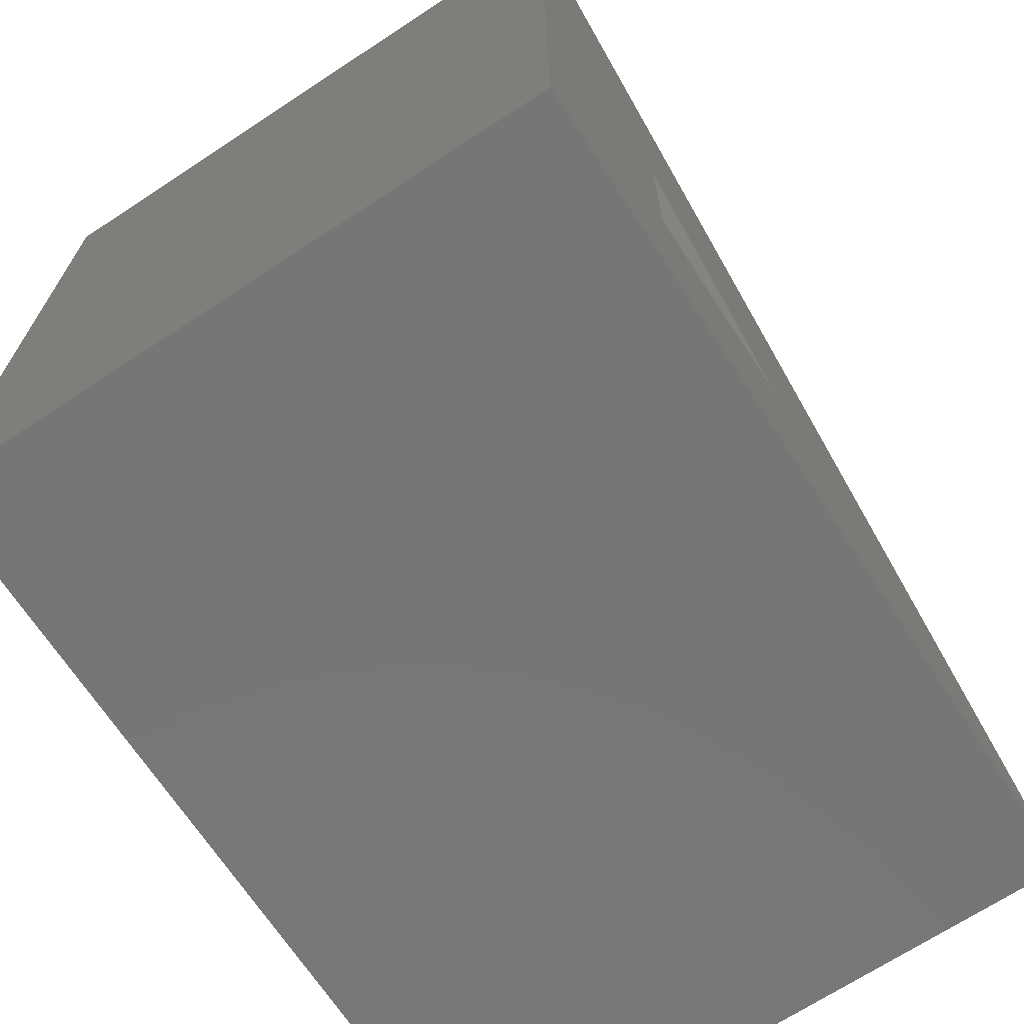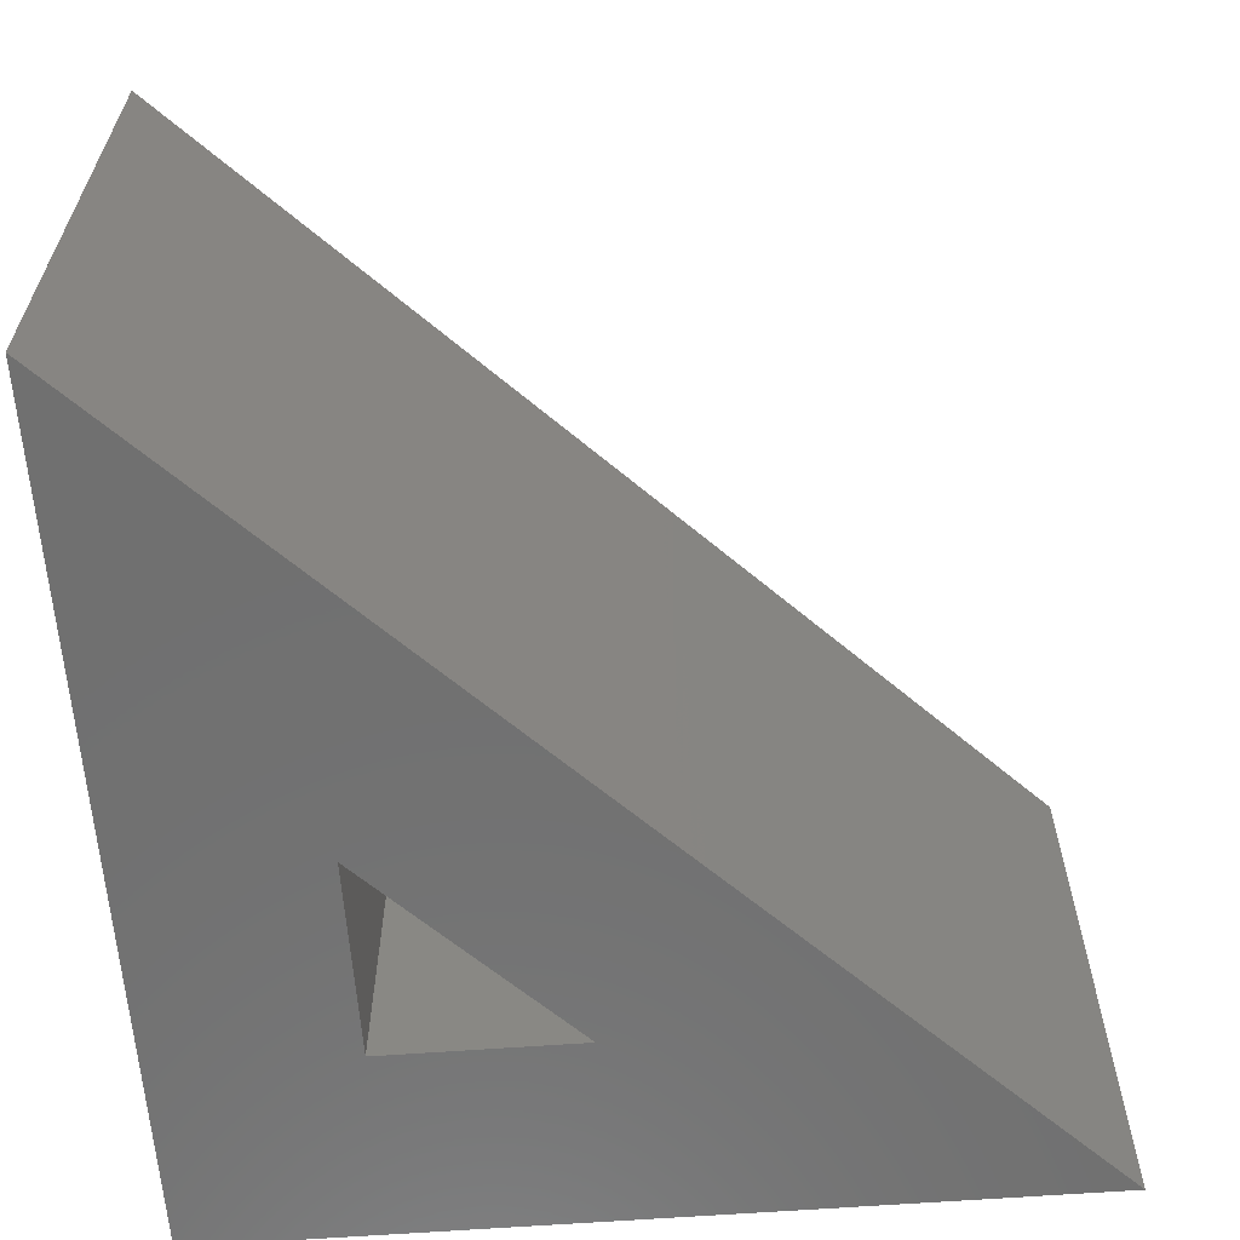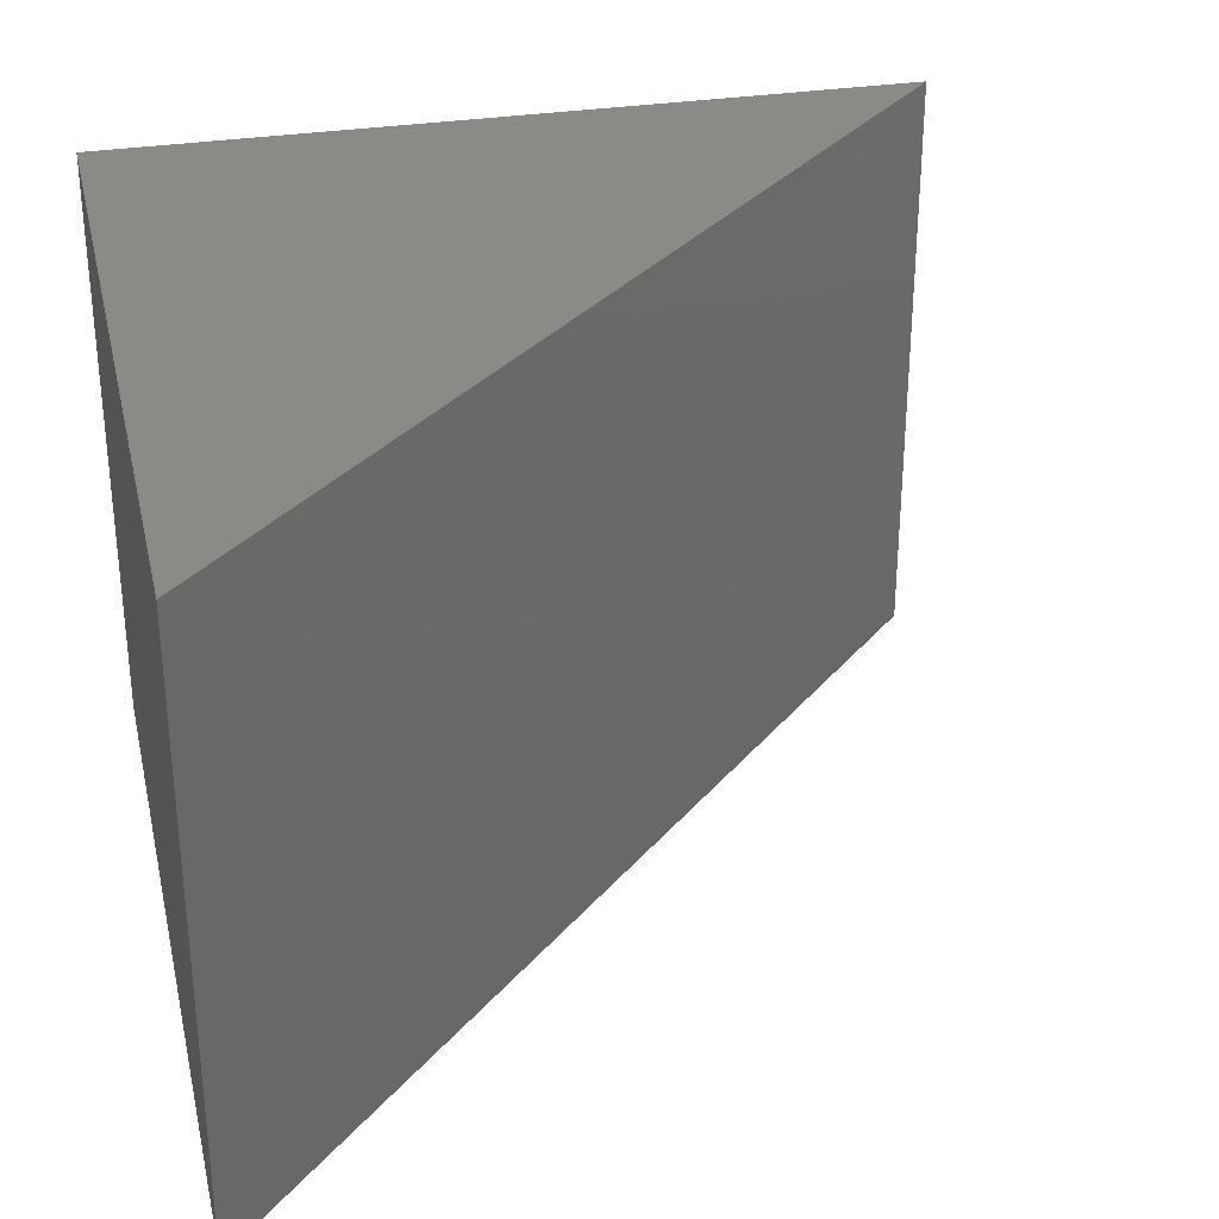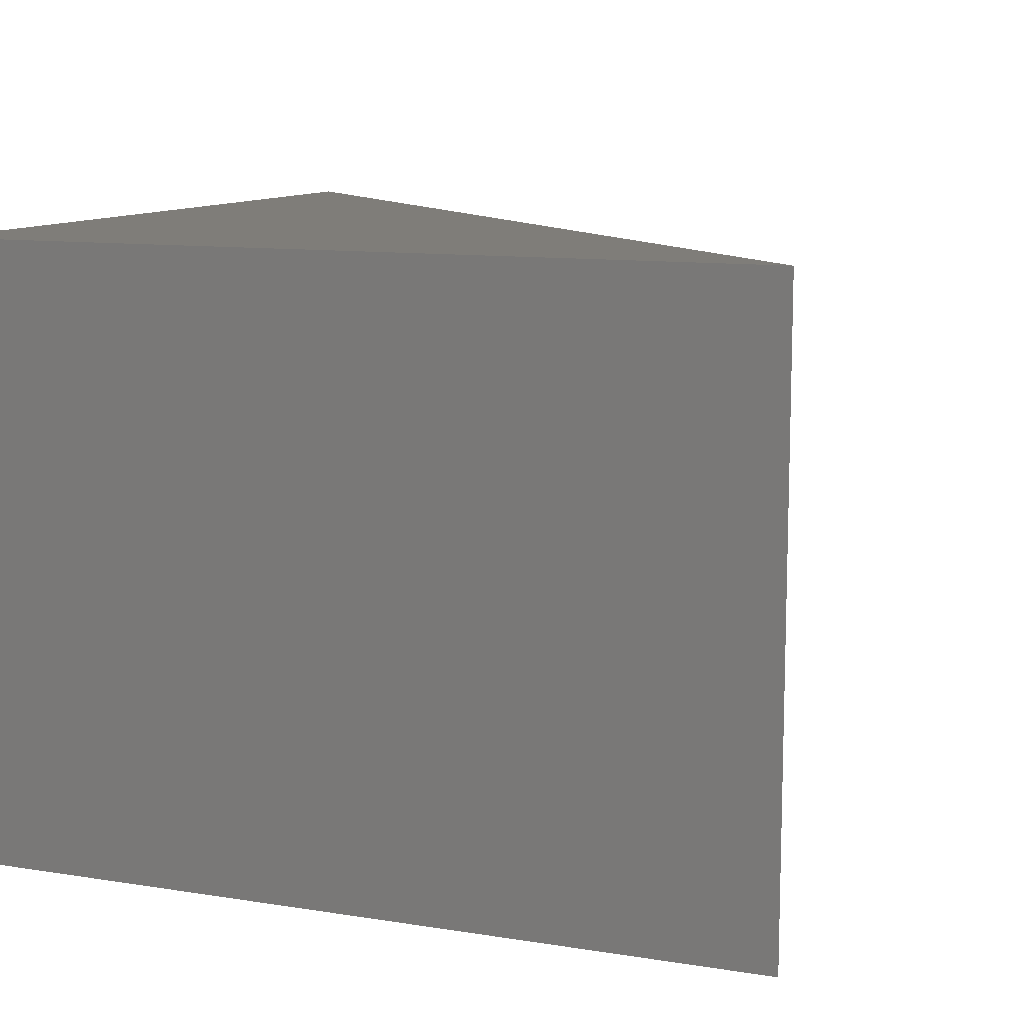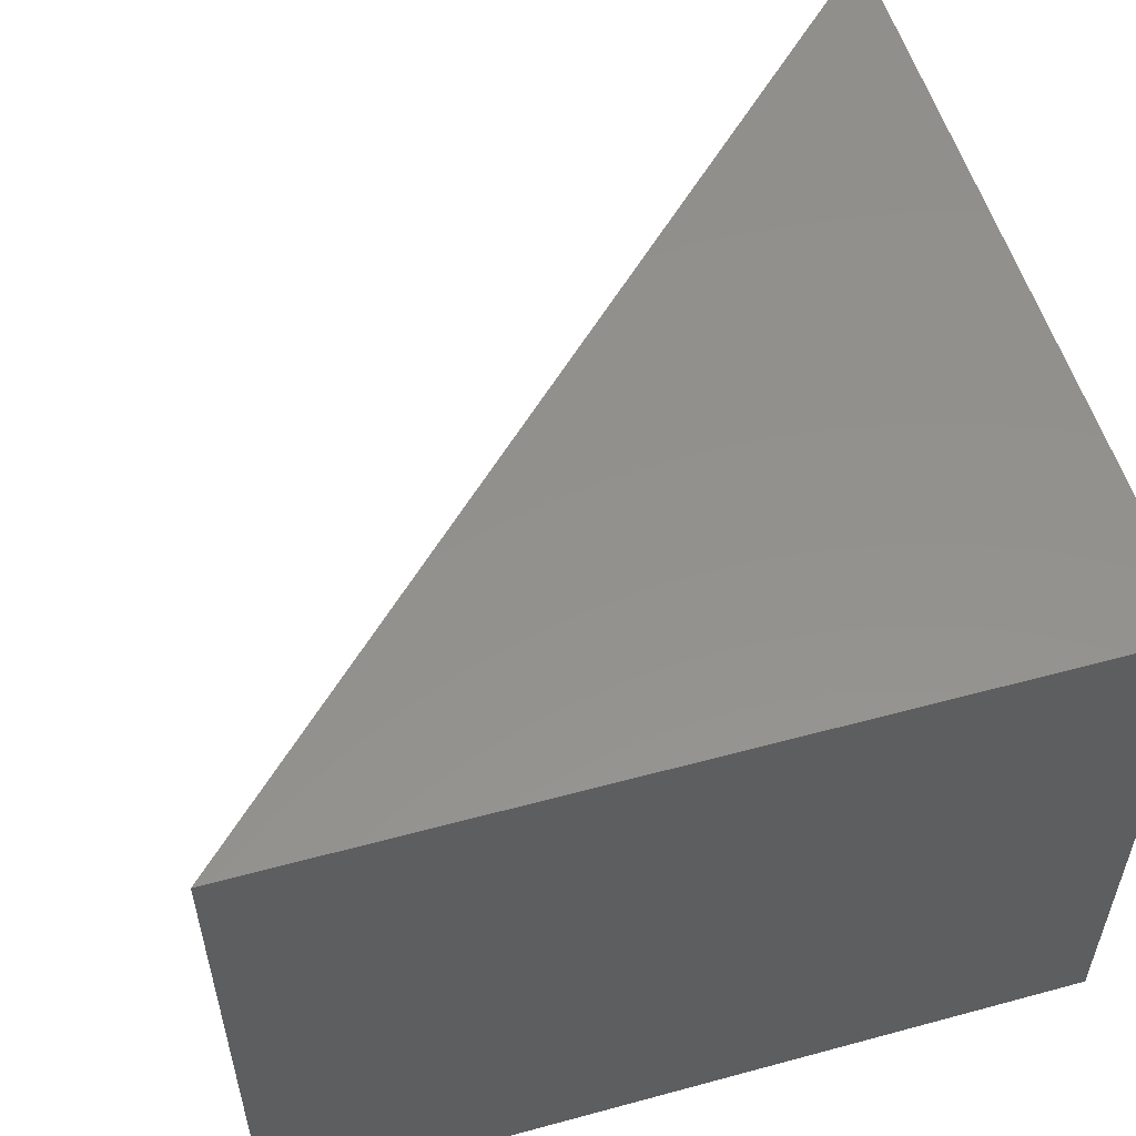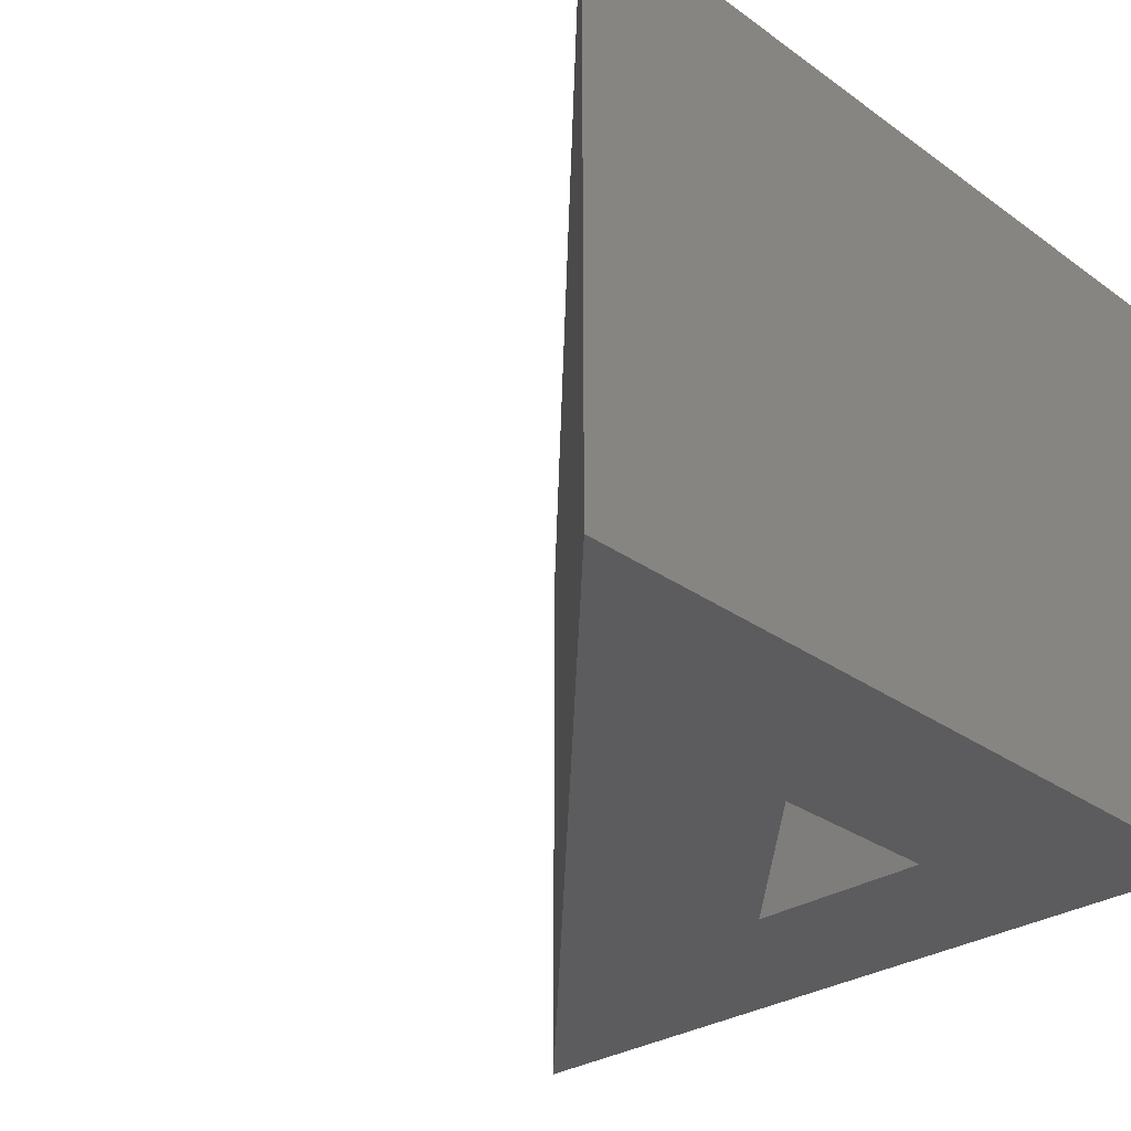
<metadata>
{"format":"stl","ext":"stl","renderer":"f3d","projection":"perspective","resolution":1024,"background":"white","views":[{"elev":-69.1,"azim":-56.7,"up":"+Z"},{"elev":-62.1,"azim":4.3,"up":"+Y"},{"elev":31.2,"azim":-12.8,"up":"+Y"},{"elev":10.8,"azim":-68.2,"up":"+Y"},{"elev":54.8,"azim":164.0,"up":"+Y"},{"elev":-29.7,"azim":133.7,"up":"+Y"}]}
</metadata>
<code>
# stl→obj: 12 verts, 20 faces
v 0.3018 -0.75 -0.125
v -0.3395 -0.75 0.1406
v -0.875 -0.75 -0.125
v -0.6094 -0.75 0.1406
v -0.875 -0.75 1.052
v -0.6094 -0.75 0.4105
v -0.6094 -0.1406 0.1406
v -0.3395 -0.1406 0.1406
v -0.6094 -0.1406 0.4105
v -0.875 0.125 -0.125
v 0.3018 0.125 -0.125
v -0.875 0.125 1.052
f 1 2 3
f 3 2 4
f 3 4 5
f 5 4 6
f 5 6 1
f 1 6 2
f 7 4 8
f 8 4 2
f 8 2 9
f 9 2 6
f 9 6 7
f 7 6 4
f 3 10 1
f 1 10 11
f 1 11 5
f 5 11 12
f 5 12 3
f 3 12 10
f 10 12 11
f 8 9 7

</code>
